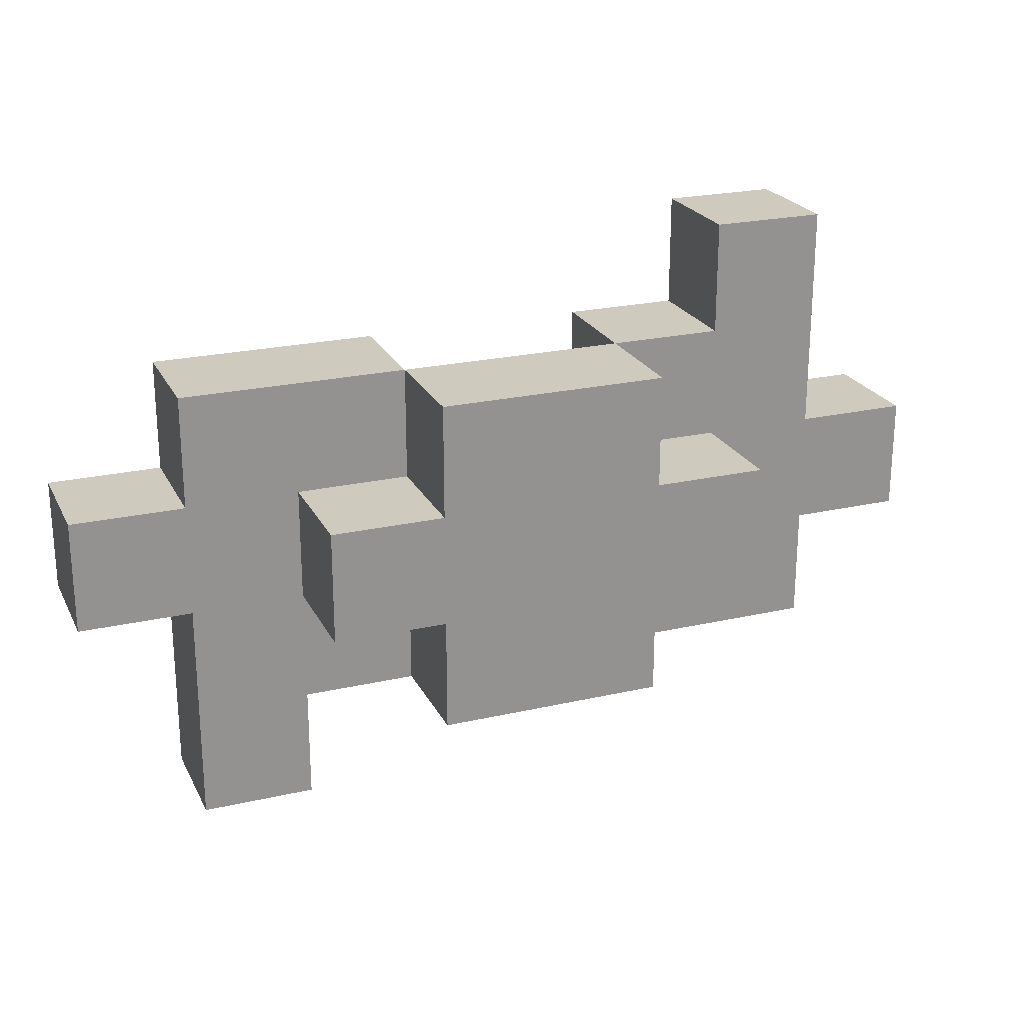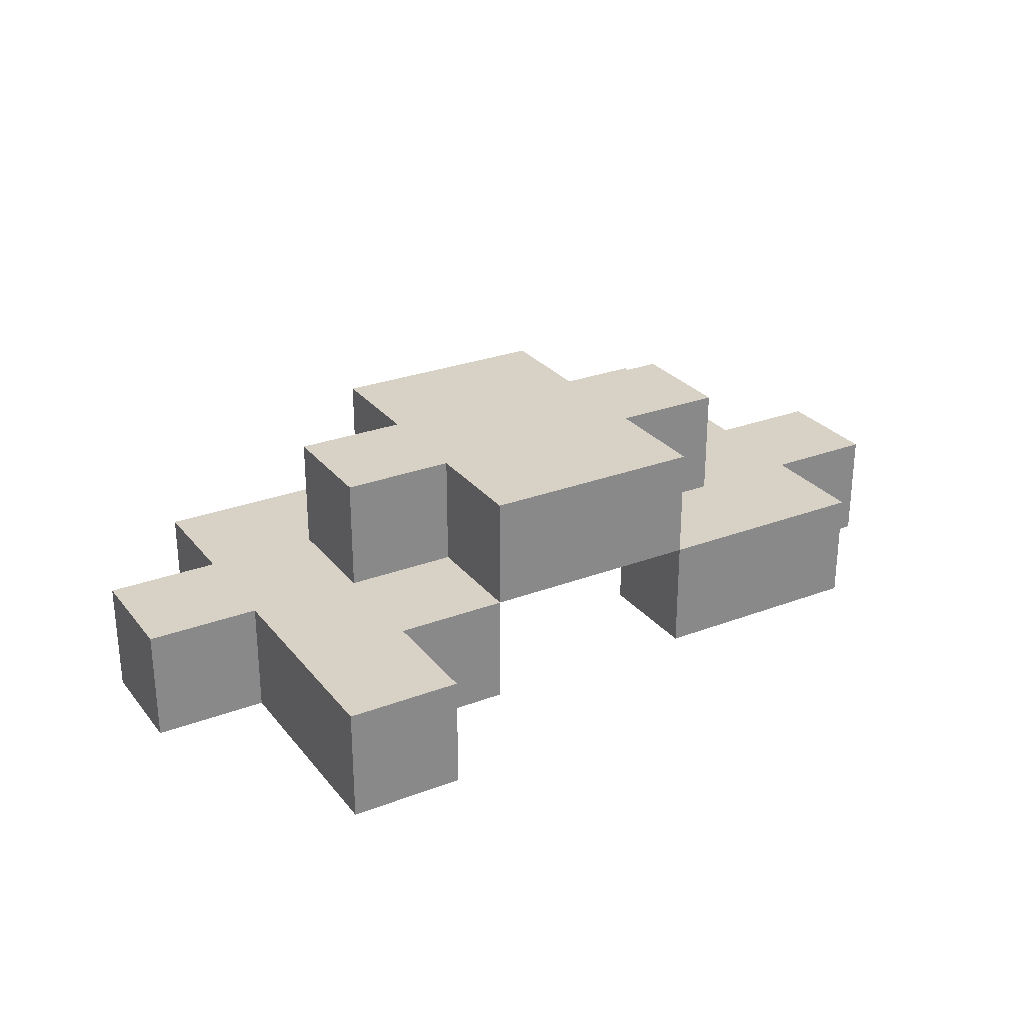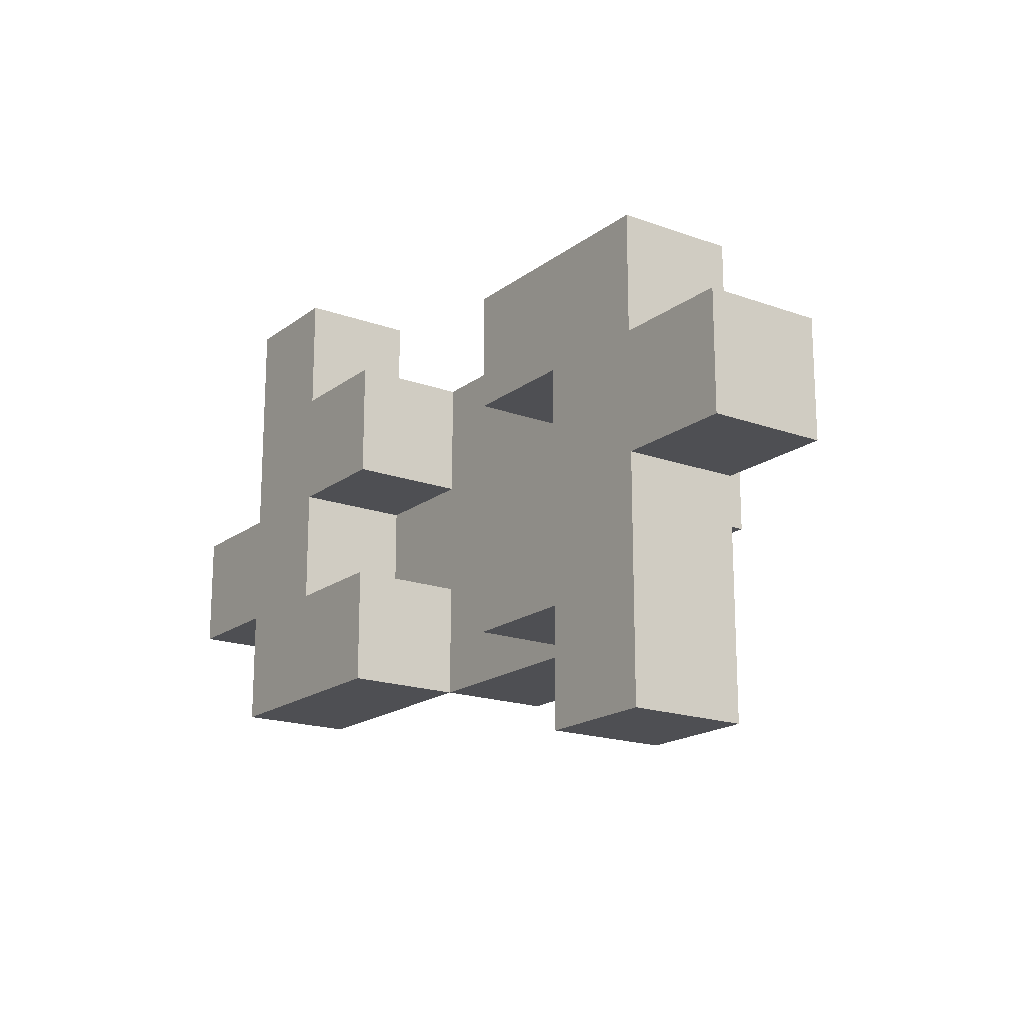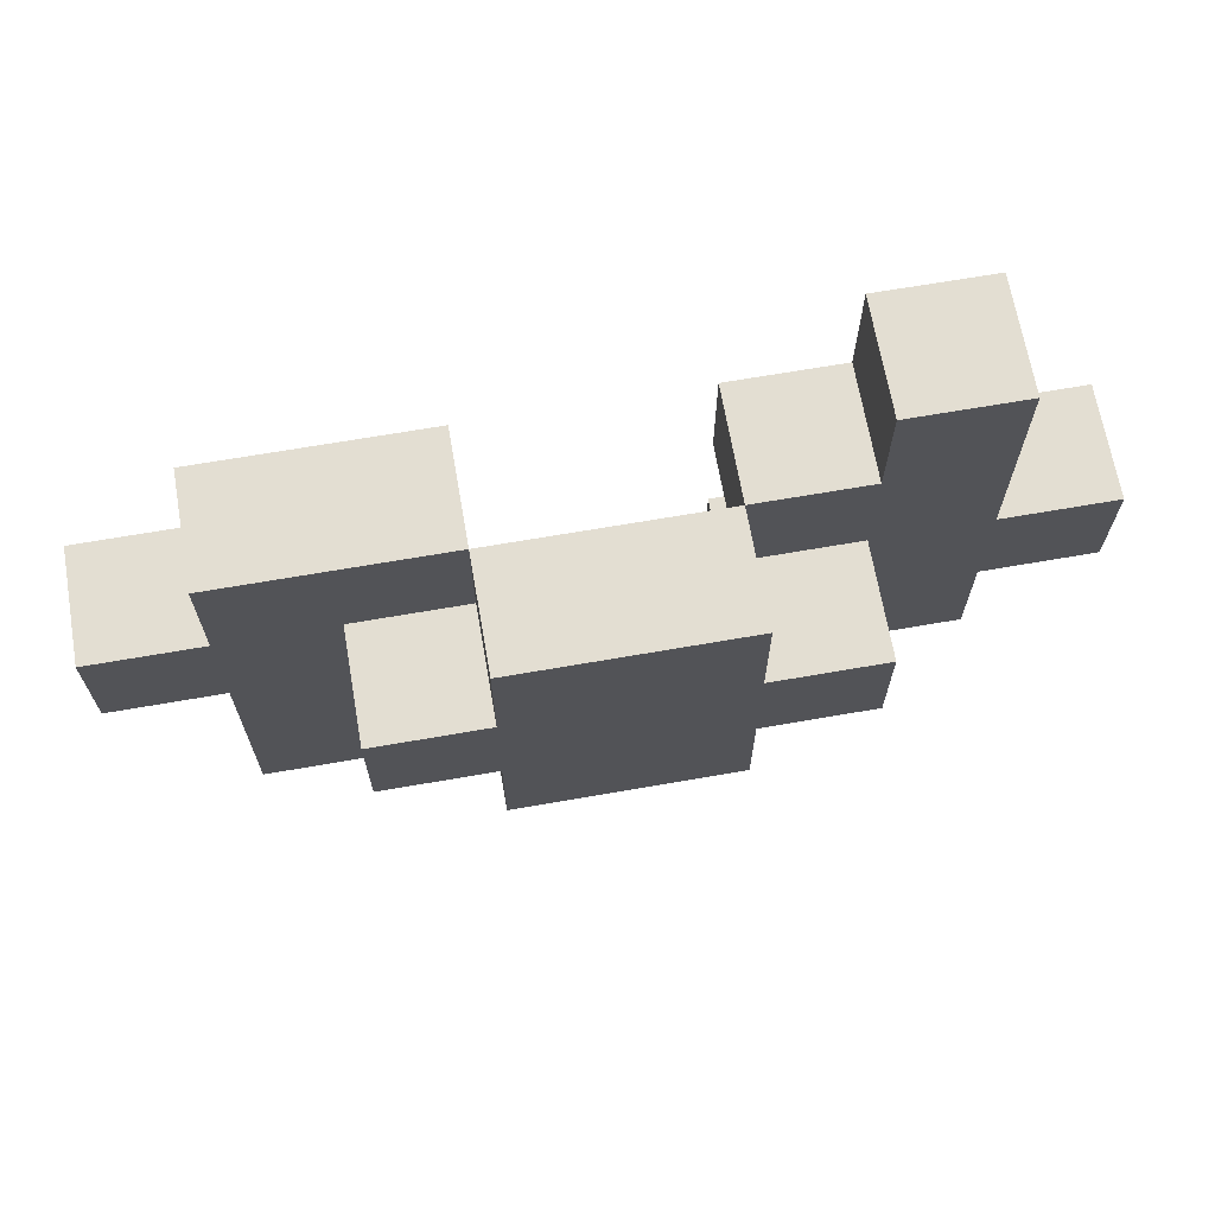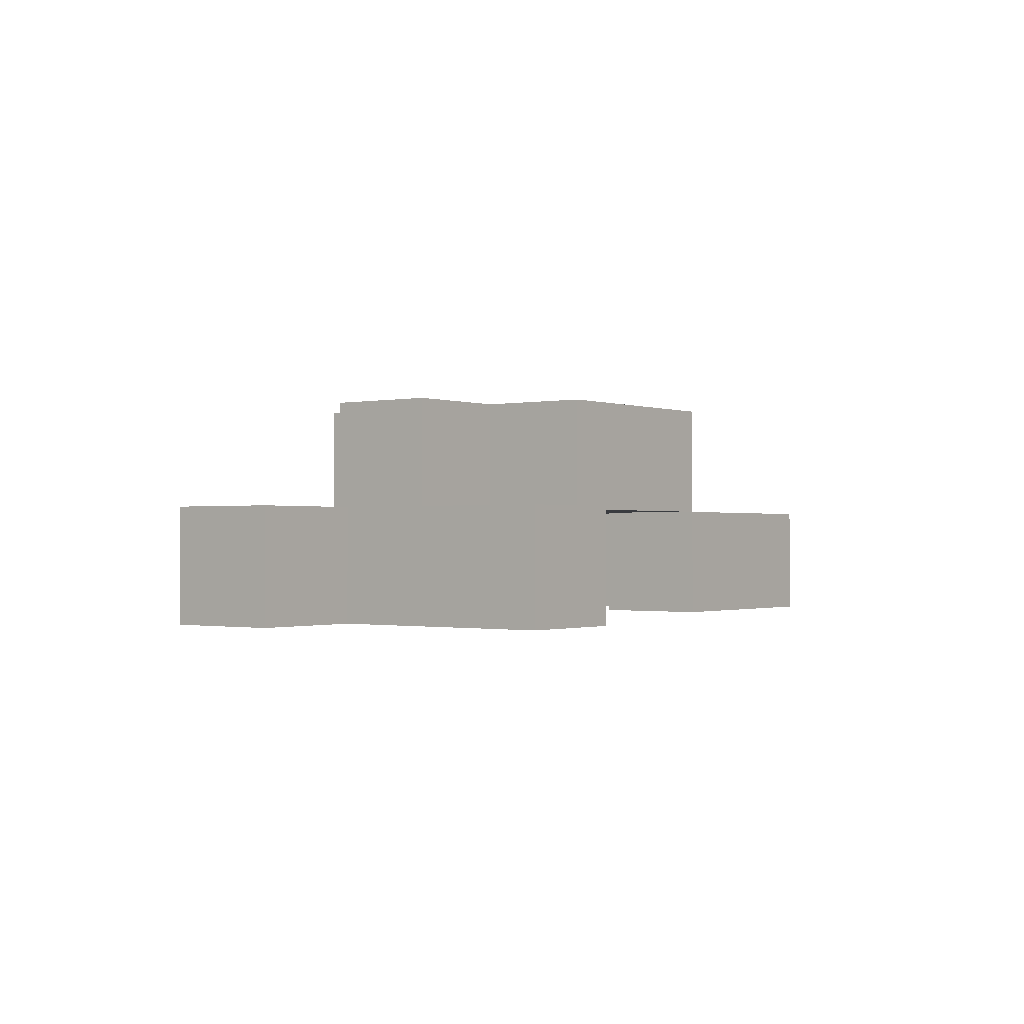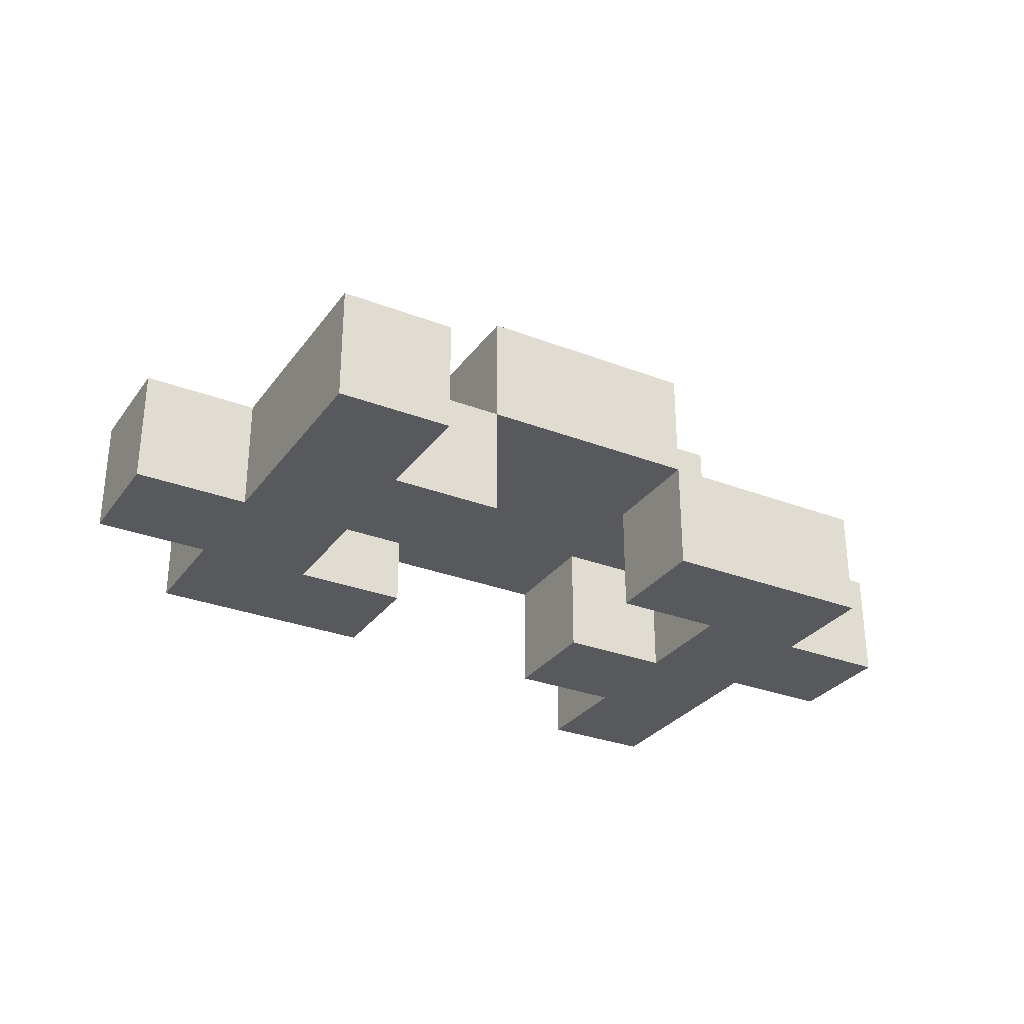
<metadata>
{"format":"obj","ext":"obj","renderer":"f3d","projection":"perspective","resolution":1024,"background":"white","views":[{"elev":23.2,"azim":-21.2,"up":"+Y"},{"elev":27.5,"azim":-30.2,"up":"+Z"},{"elev":-18.1,"azim":-125.2,"up":"+Y"},{"elev":67.5,"azim":-9.9,"up":"+Y"},{"elev":-0.9,"azim":127.1,"up":"+Z"},{"elev":-30.0,"azim":150.7,"up":"+Z"}]}
</metadata>
<code>
v -4 4 -3
v -4 4 -4
v -4 5 -3
v -4 5 -4
v -3 2 -3
v -3 2 -4
v -3 4 -3
v -3 4 -4
v -3 5 -3
v -3 5 -4
v -3 6 -3
v -3 6 -4
v -2 4 -2
v -2 4 -3
v -2 5 -2
v -2 5 -3
v -1 3 -2
v -1 3 -3
v -1 4 -2
v -1 4 -3
v -1 5 -2
v -1 5 -3
v -1 6 -2
v -1 6 -3
v 1 3 -3
v 1 3 -4
v 1 4 -3
v 1 4 -4
v 1 5 -3
v 1 5 -4
v 1 6 -3
v 1 6 -4
v 2 4 -3
v 2 4 -4
v 2 5 -3
v 2 5 -4
v 2 6 -3
v 2 6 -4
v 2 7 -3
v 2 7 -4
v -2 2 -3
v -2 2 -4
v -2 3 -3
v -2 3 -4
v -2 4 -3
v -2 4 -4
v -2 5 -3
v -2 5 -4
v -1 3 -3
v -1 3 -4
v -1 4 -3
v -1 4 -4
v -1 5 -3
v -1 5 -4
v -1 6 -3
v -1 6 -4
v 1 3 -2
v 1 3 -3
v 1 4 -2
v 1 4 -3
v 1 5 -2
v 1 5 -3
v 1 6 -2
v 1 6 -3
v 2 4 -2
v 2 4 -3
v 2 5 -2
v 2 5 -3
v 3 3 -3
v 3 3 -4
v 3 4 -3
v 3 4 -4
v 3 5 -3
v 3 5 -4
v 3 7 -3
v 3 7 -4
v 4 4 -3
v 4 4 -4
v 4 5 -3
v 4 5 -4
v -2 4 -2
v -2 5 -2
v -1 3 -2
v -1 4 -2
v -1 5 -2
v -1 6 -2
v 1 3 -2
v 1 4 -2
v 1 5 -2
v 1 6 -2
v 2 4 -2
v 2 5 -2
v -4 4 -3
v -4 5 -3
v -3 2 -3
v -3 4 -3
v -3 5 -3
v -3 6 -3
v -2 2 -3
v -2 3 -3
v -2 4 -3
v -2 5 -3
v -1 3 -3
v -1 4 -3
v -1 5 -3
v -1 6 -3
v 1 3 -3
v 1 4 -3
v 1 5 -3
v 1 6 -3
v 2 4 -3
v 2 5 -3
v 2 6 -3
v 2 7 -3
v 3 3 -3
v 3 4 -3
v 3 5 -3
v 3 7 -3
v 4 4 -3
v 4 5 -3
v -2 4 -3
v -2 5 -3
v -1 3 -3
v -1 4 -3
v -1 5 -3
v -1 6 -3
v 1 3 -3
v 1 4 -3
v 1 5 -3
v 1 6 -3
v 2 4 -3
v 2 5 -3
v -4 4 -4
v -4 5 -4
v -3 2 -4
v -3 4 -4
v -3 5 -4
v -3 6 -4
v -2 2 -4
v -2 3 -4
v -2 4 -4
v -2 5 -4
v -1 3 -4
v -1 4 -4
v -1 5 -4
v -1 6 -4
v 1 3 -4
v 1 4 -4
v 1 5 -4
v 1 6 -4
v 2 4 -4
v 2 5 -4
v 2 6 -4
v 2 7 -4
v 3 3 -4
v 3 4 -4
v 3 5 -4
v 3 7 -4
v 4 4 -4
v 4 5 -4
v -3 2 -3
v -2 2 -3
v -3 2 -4
v -2 2 -4
v -1 3 -2
v 1 3 -2
v -2 3 -3
v -1 3 -3
v 1 3 -3
v 3 3 -3
v -2 3 -4
v -1 3 -4
v 1 3 -4
v 3 3 -4
v -2 4 -2
v -1 4 -2
v 1 4 -2
v 2 4 -2
v -4 4 -3
v -3 4 -3
v -2 4 -3
v -1 4 -3
v 1 4 -3
v 2 4 -3
v 3 4 -3
v 4 4 -3
v -4 4 -4
v -3 4 -4
v 3 4 -4
v 4 4 -4
v -2 5 -3
v -1 5 -3
v 1 5 -3
v 2 5 -3
v -2 5 -4
v -1 5 -4
v 1 5 -4
v 2 5 -4
v -2 4 -3
v -1 4 -3
v 1 4 -3
v 2 4 -3
v -2 4 -4
v -1 4 -4
v 1 4 -4
v 2 4 -4
v -2 5 -2
v -1 5 -2
v 1 5 -2
v 2 5 -2
v -4 5 -3
v -3 5 -3
v -2 5 -3
v -1 5 -3
v 1 5 -3
v 2 5 -3
v 3 5 -3
v 4 5 -3
v -4 5 -4
v -3 5 -4
v 3 5 -4
v 4 5 -4
v -1 6 -2
v 1 6 -2
v -3 6 -3
v -1 6 -3
v 1 6 -3
v 2 6 -3
v -3 6 -4
v -1 6 -4
v 1 6 -4
v 2 6 -4
v 2 7 -3
v 3 7 -3
v 2 7 -4
v 3 7 -4
f 3 2 1
f 4 2 3
f 7 6 5
f 8 6 7
f 11 10 9
f 12 10 11
f 15 14 13
f 16 14 15
f 19 18 17
f 20 18 19
f 23 22 21
f 24 22 23
f 27 26 25
f 28 26 27
f 31 30 29
f 32 30 31
f 35 34 33
f 36 34 35
f 39 38 37
f 40 38 39
f 41 42 43
f 43 42 44
f 45 46 47
f 47 46 48
f 49 50 51
f 51 50 52
f 53 54 55
f 55 54 56
f 57 58 59
f 59 58 60
f 61 62 63
f 63 62 64
f 65 66 67
f 67 66 68
f 69 70 71
f 71 70 72
f 73 74 75
f 75 74 76
f 77 78 79
f 79 78 80
f 84 82 81
f 85 82 84
f 87 84 83
f 87 86 85
f 87 85 84
f 88 86 87
f 89 86 88
f 90 86 89
f 91 89 88
f 92 89 91
f 96 94 93
f 97 94 96
f 99 96 95
f 99 98 97
f 99 97 96
f 100 98 99
f 101 98 100
f 102 98 101
f 103 101 100
f 104 101 103
f 105 98 102
f 106 98 105
f 111 108 107
f 112 110 109
f 113 110 112
f 115 113 112
f 115 114 113
f 115 112 111
f 115 111 107
f 116 114 115
f 117 114 116
f 118 114 117
f 119 117 116
f 120 117 119
f 121 122 124
f 124 122 125
f 123 124 127
f 125 126 127
f 124 125 127
f 127 126 128
f 128 126 129
f 129 126 130
f 128 129 131
f 131 129 132
f 133 134 136
f 136 134 137
f 135 136 139
f 137 138 139
f 136 137 139
f 139 138 140
f 140 138 141
f 141 138 142
f 140 141 143
f 143 141 144
f 142 138 145
f 145 138 146
f 147 148 151
f 149 150 152
f 152 150 153
f 152 153 155
f 153 154 155
f 151 152 155
f 147 151 155
f 155 154 156
f 156 154 157
f 157 154 158
f 156 157 159
f 159 157 160
f 163 162 161
f 164 162 163
f 168 166 165
f 169 166 168
f 171 168 167
f 172 168 171
f 173 170 169
f 174 170 173
f 181 176 175
f 182 176 181
f 183 178 177
f 184 178 183
f 187 180 179
f 188 180 187
f 189 186 185
f 190 186 189
f 195 192 191
f 196 192 195
f 197 194 193
f 198 194 197
f 199 200 203
f 203 200 204
f 201 202 205
f 205 202 206
f 207 208 213
f 213 208 214
f 209 210 215
f 215 210 216
f 211 212 219
f 219 212 220
f 217 218 221
f 221 218 222
f 223 224 226
f 226 224 227
f 225 226 229
f 229 226 230
f 227 228 231
f 231 228 232
f 233 234 235
f 235 234 236

</code>
